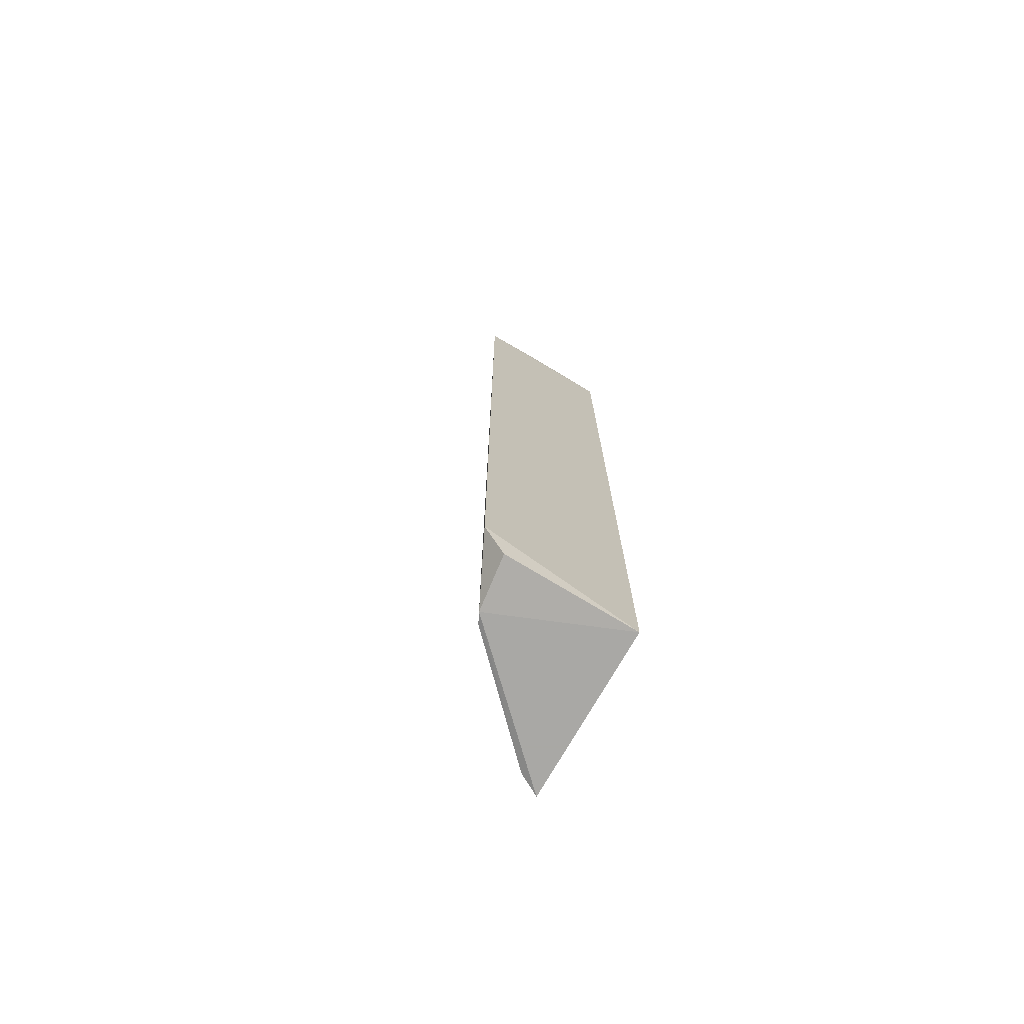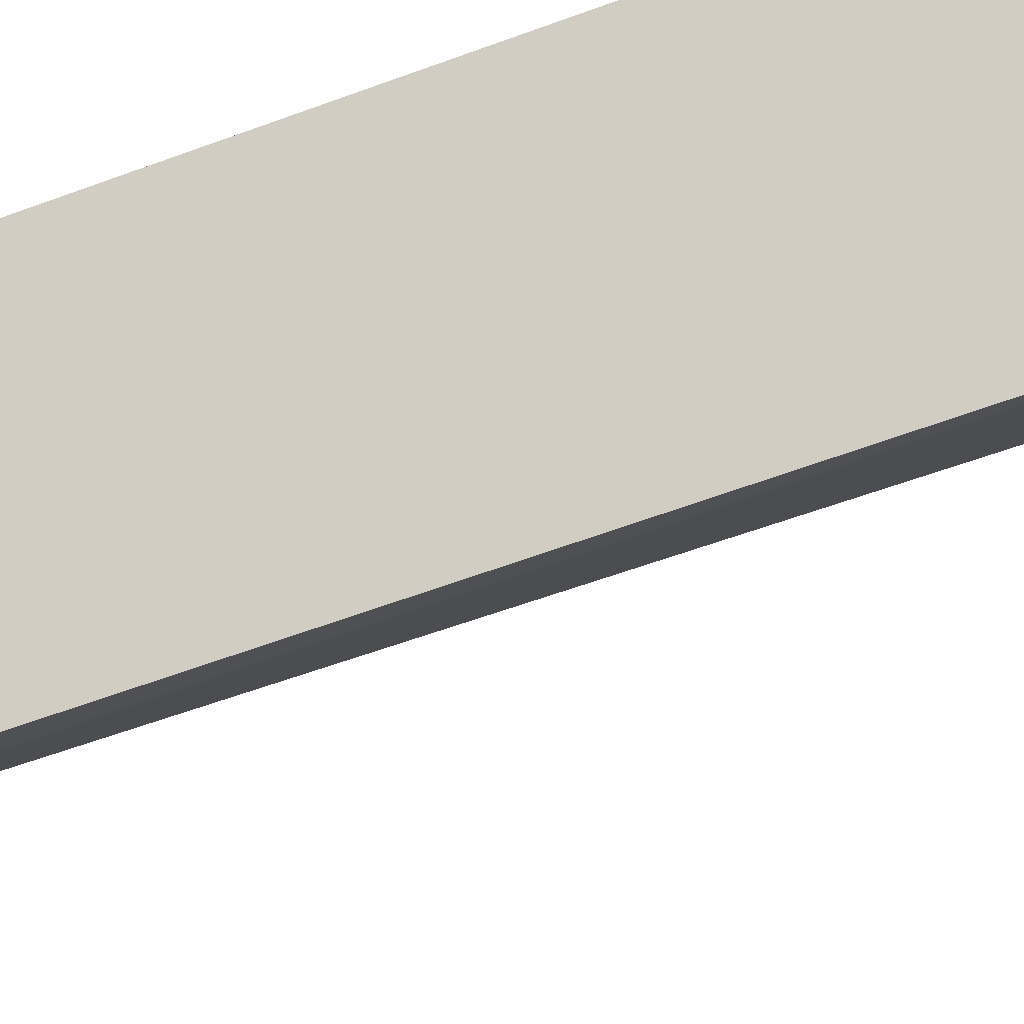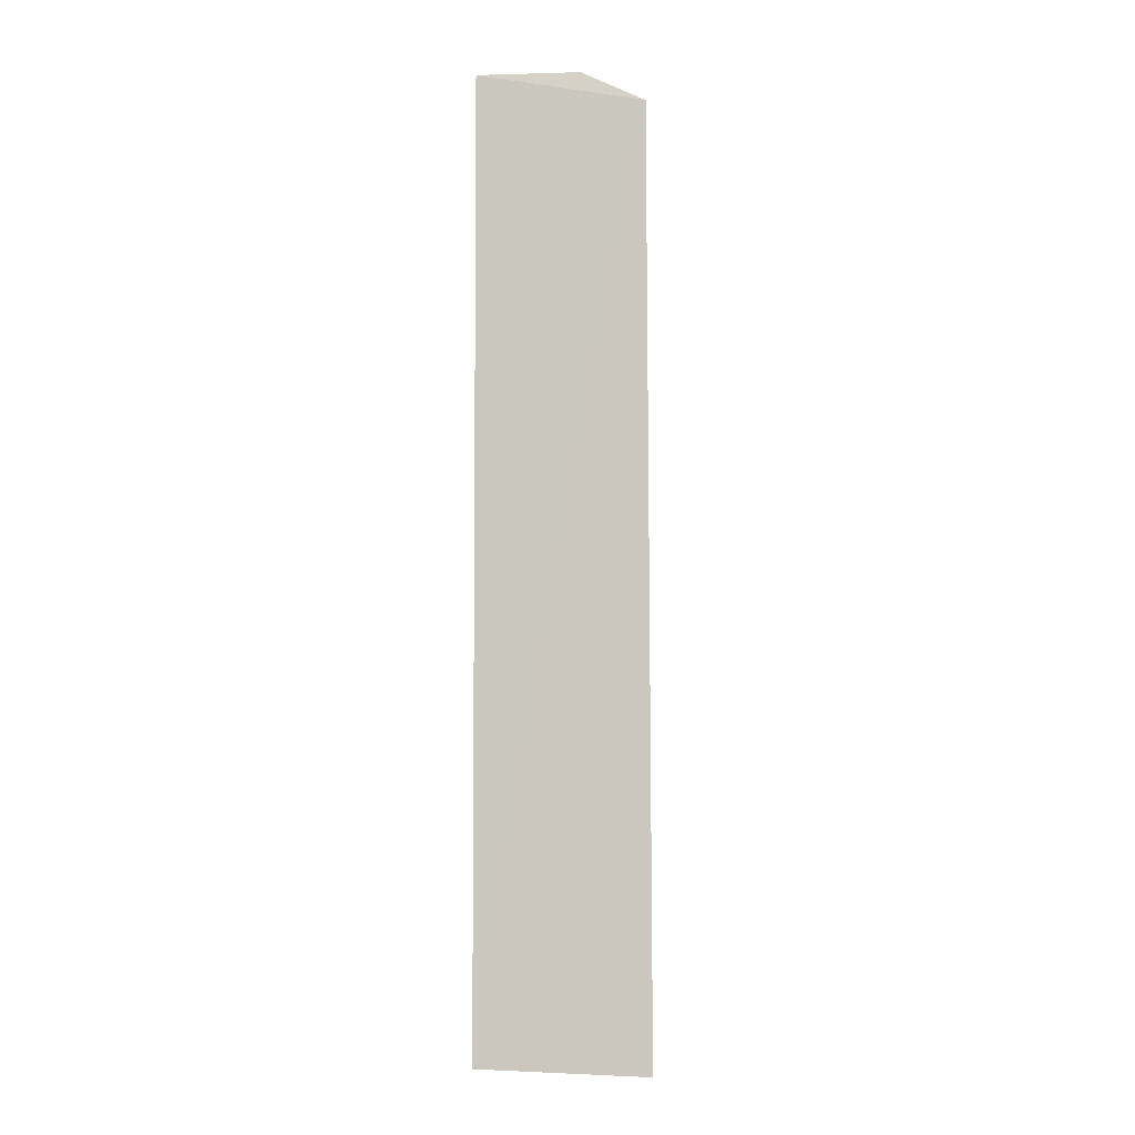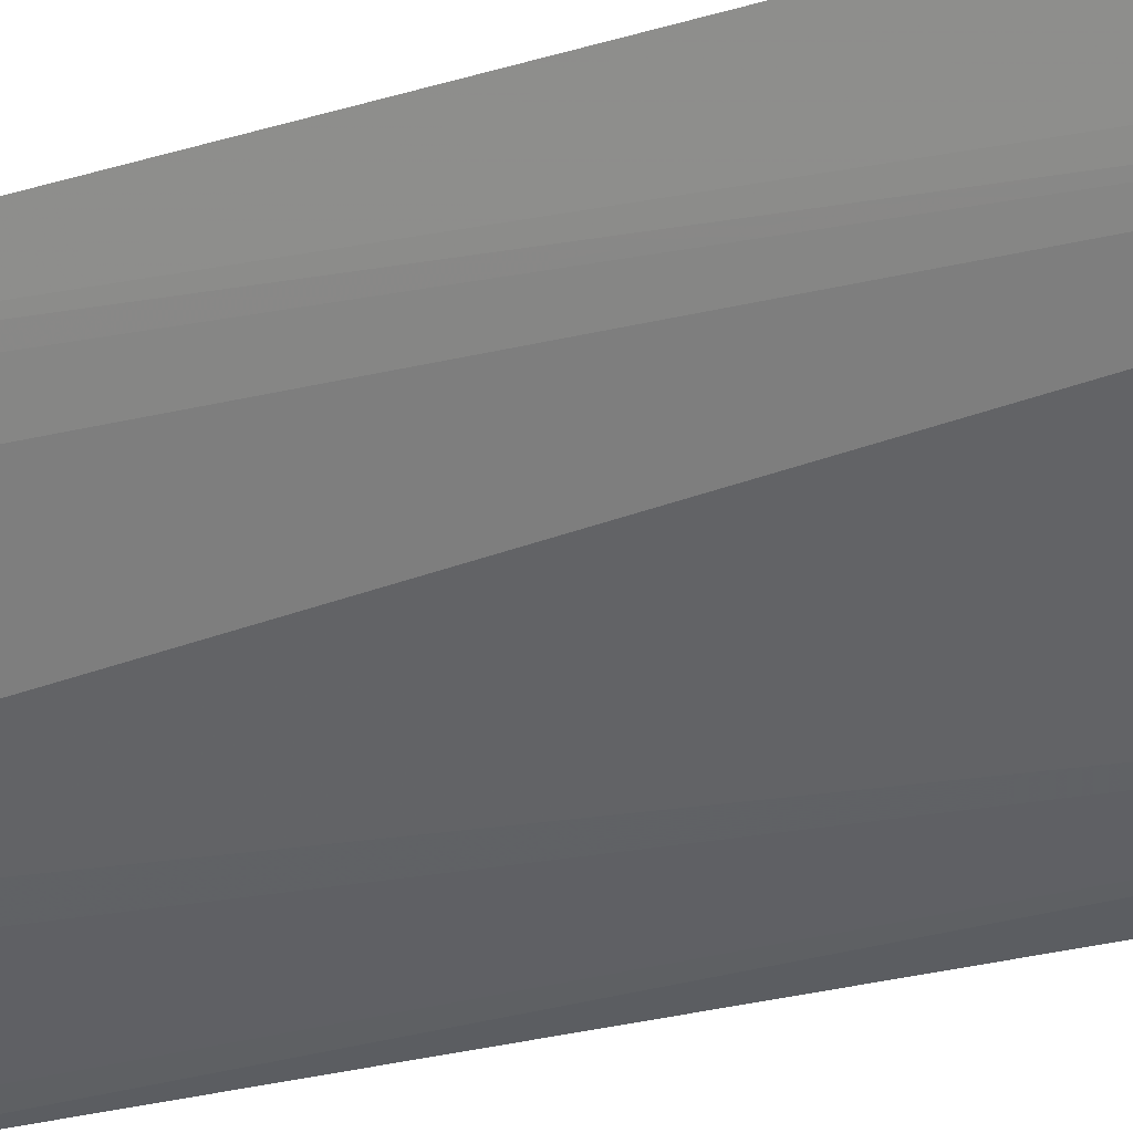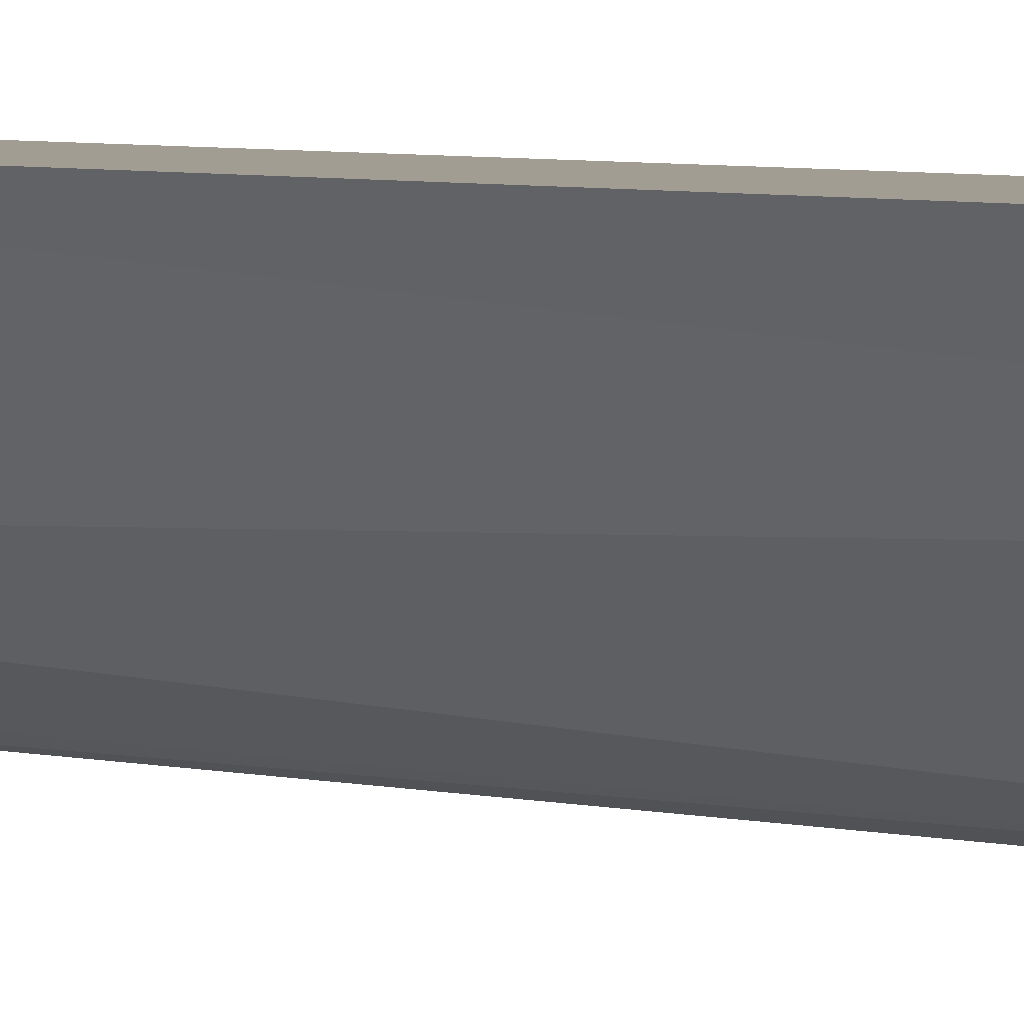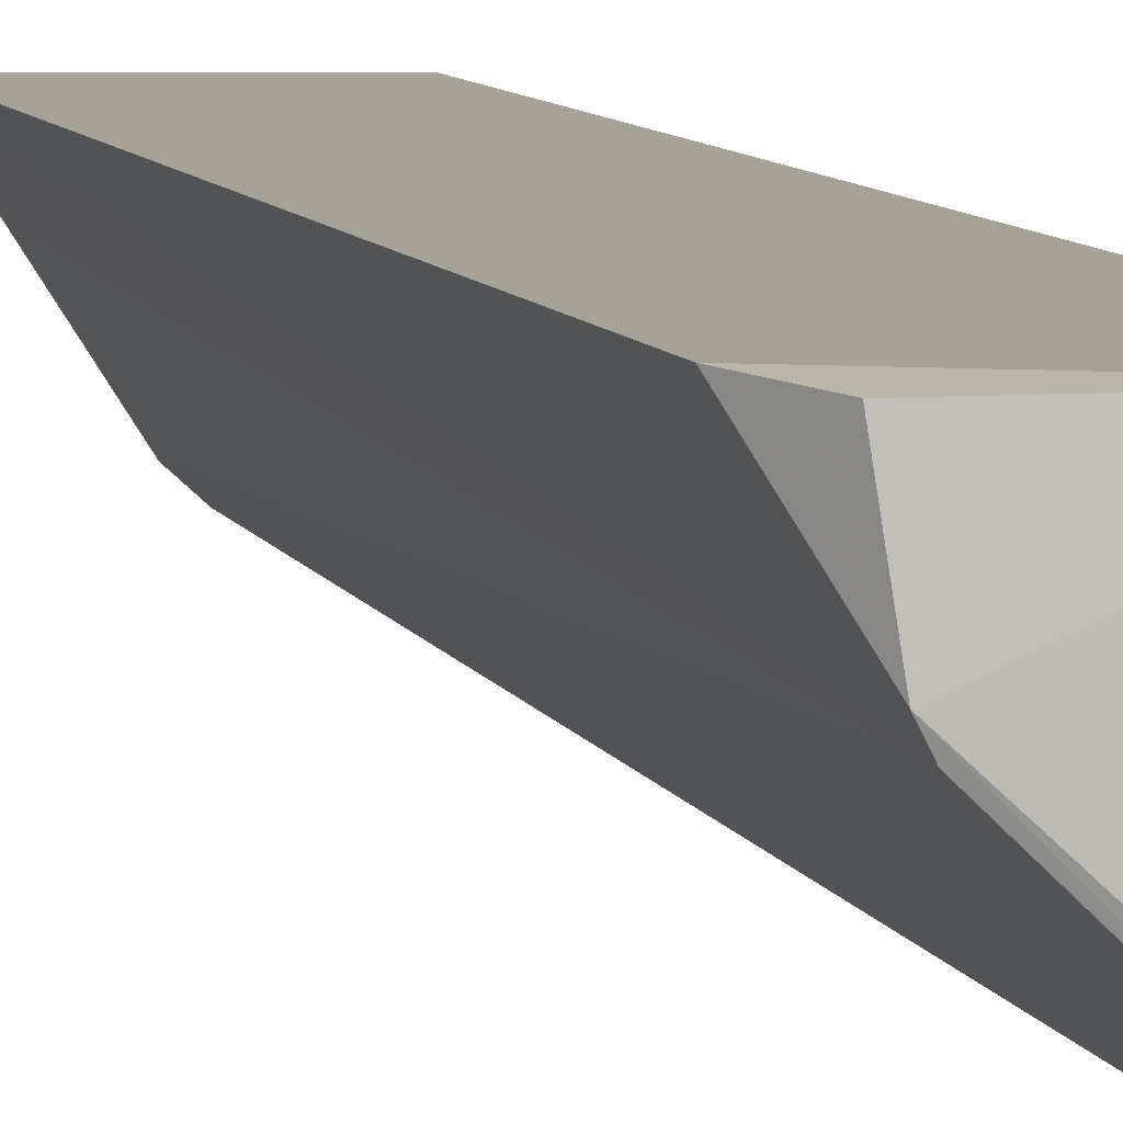
<metadata>
{"format":"obj","ext":"obj","renderer":"f3d","projection":"perspective","resolution":1024,"background":"white","views":[{"elev":-74.0,"azim":148.8,"up":"+Z"},{"elev":-38.1,"azim":-62.1,"up":"+Y"},{"elev":-4.5,"azim":-84.8,"up":"+Z"},{"elev":-16.3,"azim":127.0,"up":"+Y"},{"elev":5.8,"azim":122.5,"up":"+Y"},{"elev":6.6,"azim":167.0,"up":"+Y"}]}
</metadata>
<code>
v 0.244 -0.3916 0.4621
v 0.4083 -0.2156 -0.4621
v 0.4083 -0.2156 0.4621
v 0.2498 -0.2195 0.4948
v 0.2498 -0.2195 -0.4948
v 0.3062 -0.3512 0.4993
v 0.2463 -0.3955 -0.4993
v 0.3406 -0.2195 0.4947
v 0.2498 -0.3255 0.4947
v 0.3724 -0.285 -0.4961
v 0.2683 -0.3854 -0.48
v 0.3319 -0.3319 0.4961
v 0.3782 -0.2742 -0.4979
v 0.3165 -0.3459 0.4961
v 0.268 -0.385 -0.4961
v 0.3849 -0.2551 0.4621
v 0.3861 -0.2195 -0.4945
v 0.2551 -0.3849 0.4621
v 0.4023 -0.2261 0.4621
f 5 1 4
f 5 3 2
f 5 4 3
f 7 1 5
f 8 3 4
f 8 4 6
f 9 6 4
f 9 4 1
f 9 1 6
f 11 1 7
f 12 8 6
f 12 3 8
f 12 11 10
f 13 2 3
f 13 3 10
f 13 7 5
f 14 6 1
f 14 12 6
f 14 11 12
f 15 11 7
f 15 10 11
f 15 13 10
f 15 7 13
f 16 12 10
f 17 13 5
f 17 5 2
f 17 2 13
f 18 14 1
f 18 1 11
f 18 11 14
f 19 16 10
f 19 10 3
f 19 3 12
f 19 12 16

</code>
